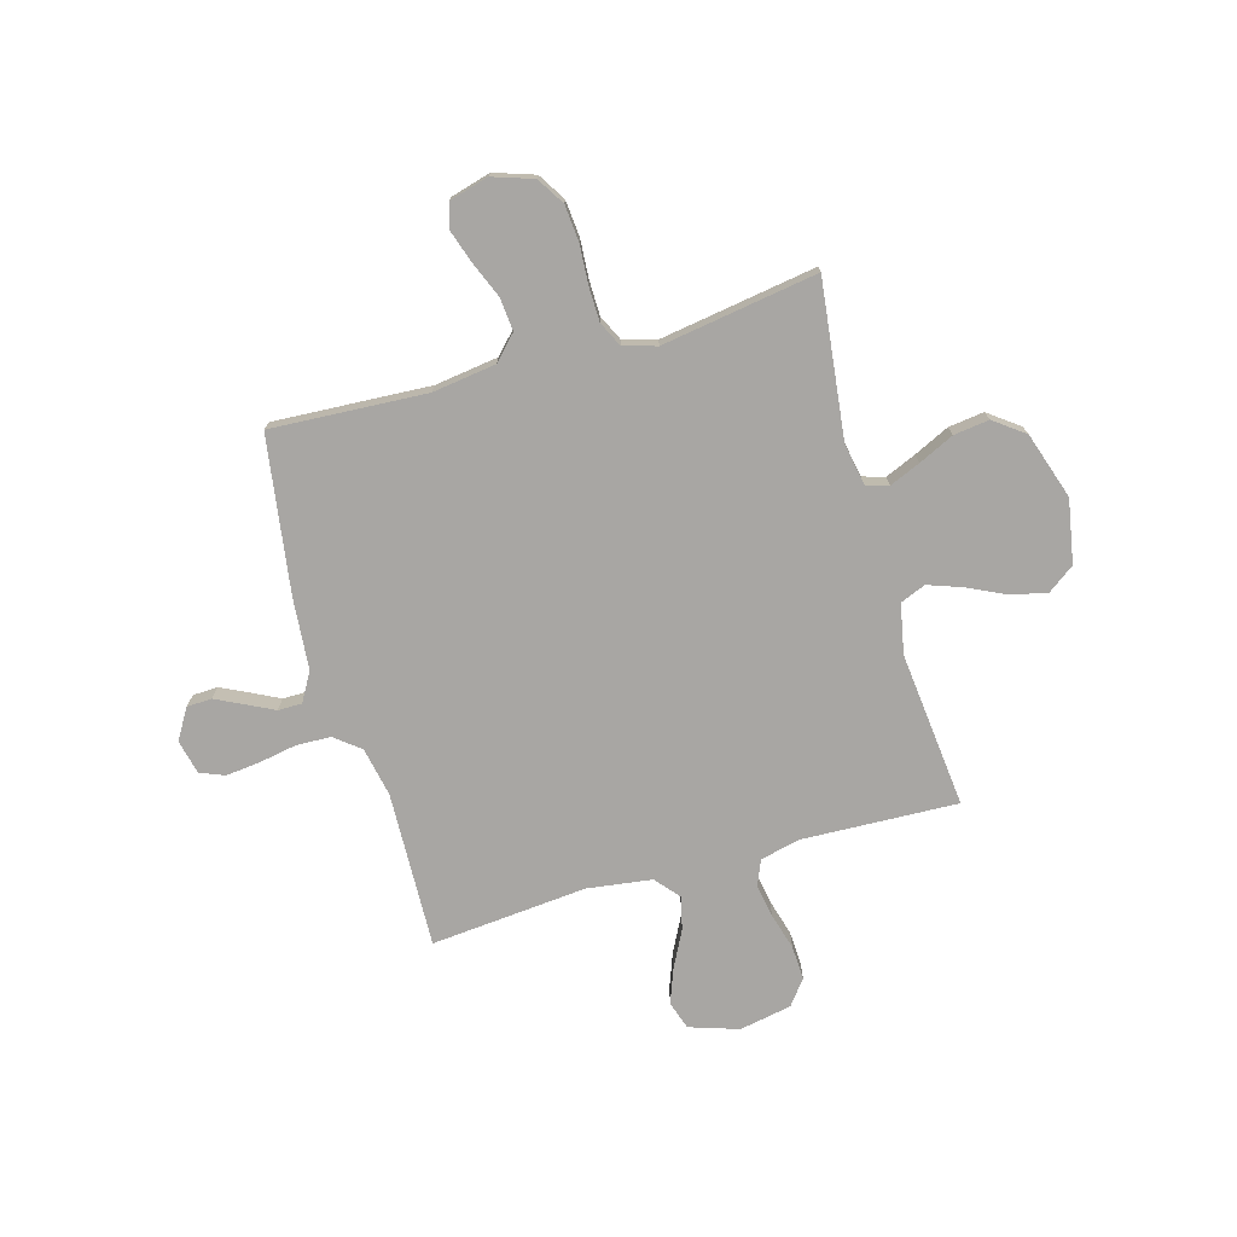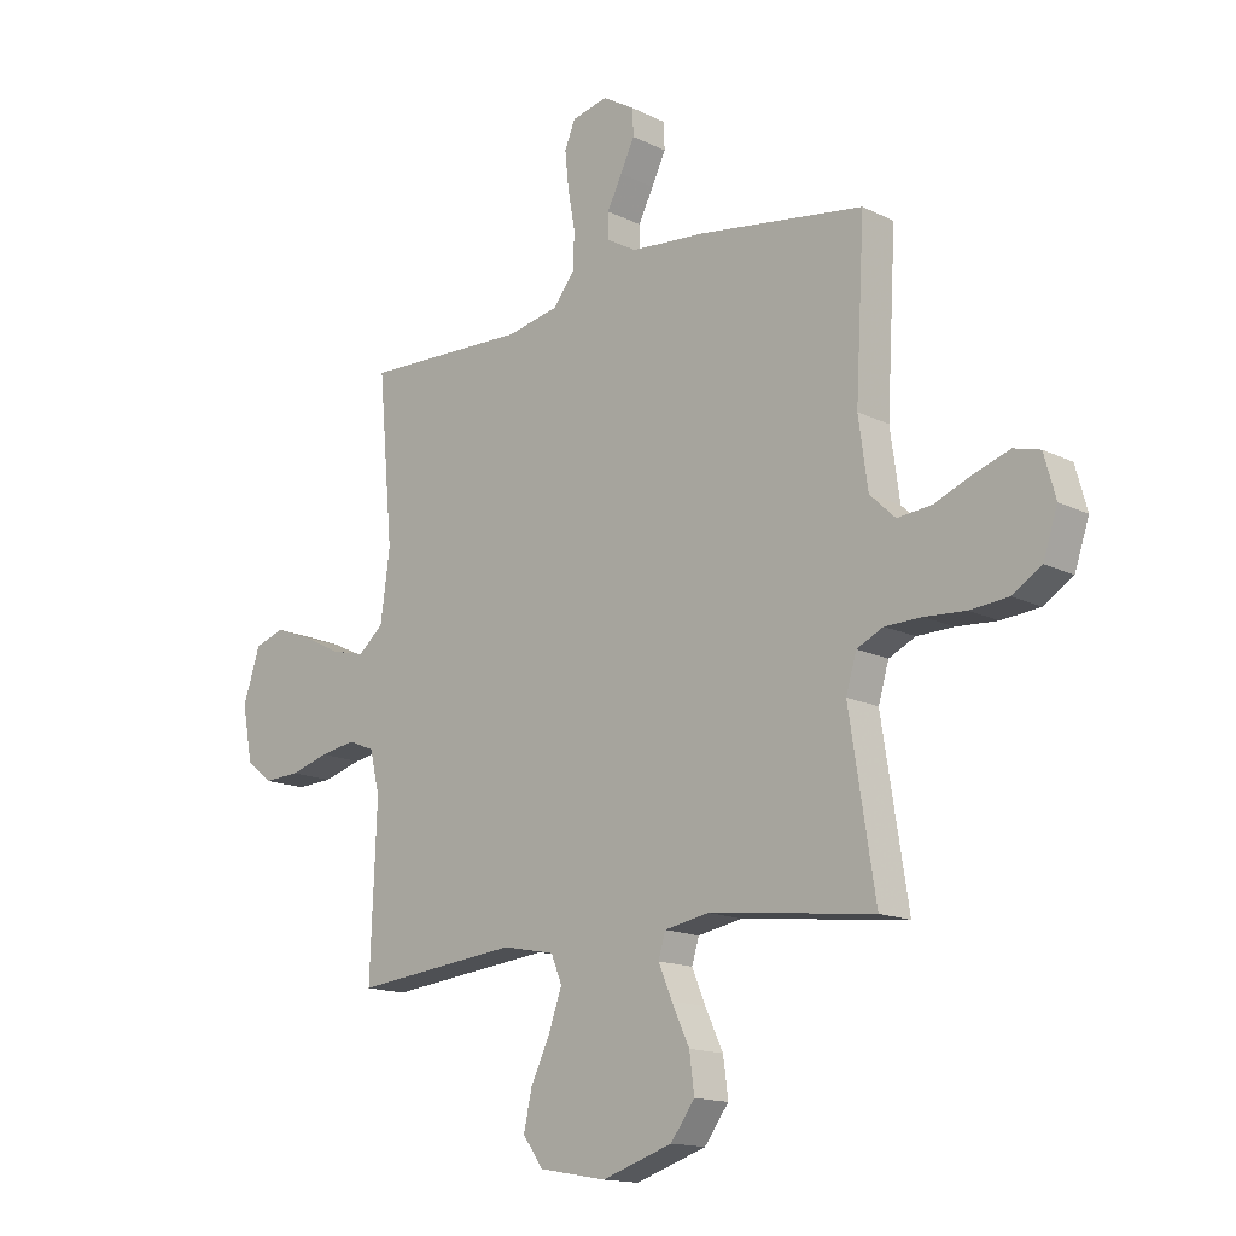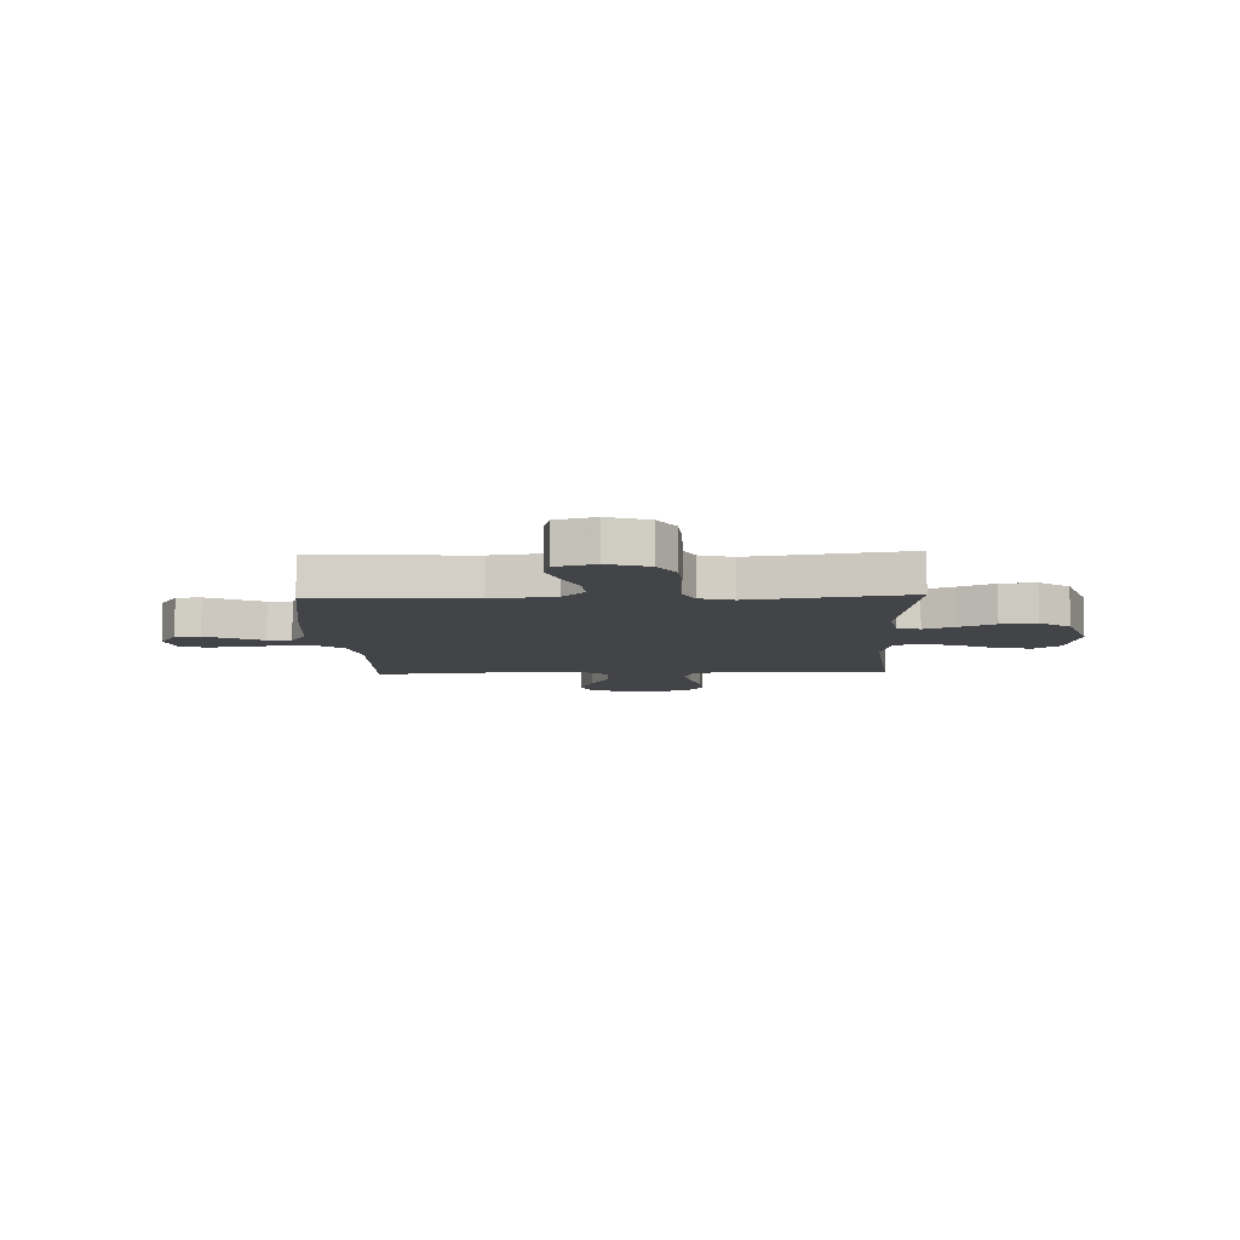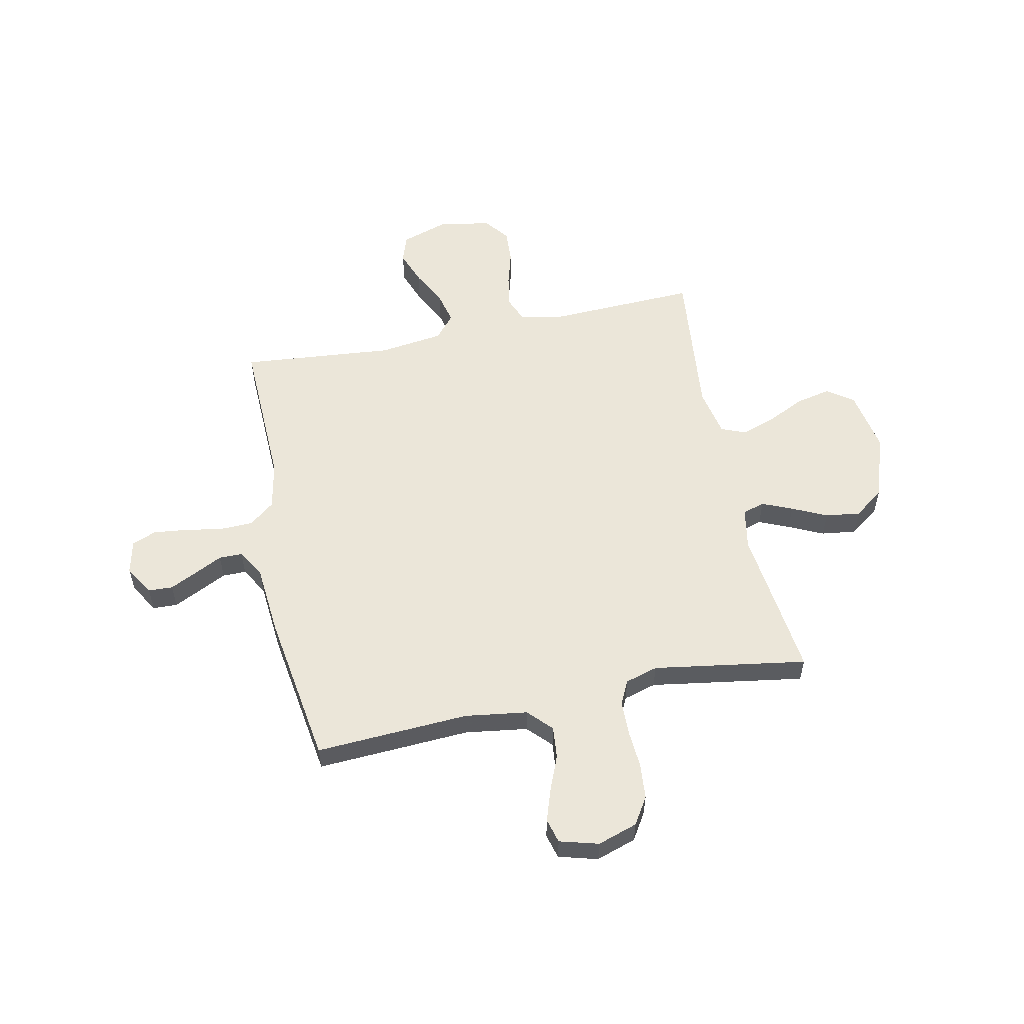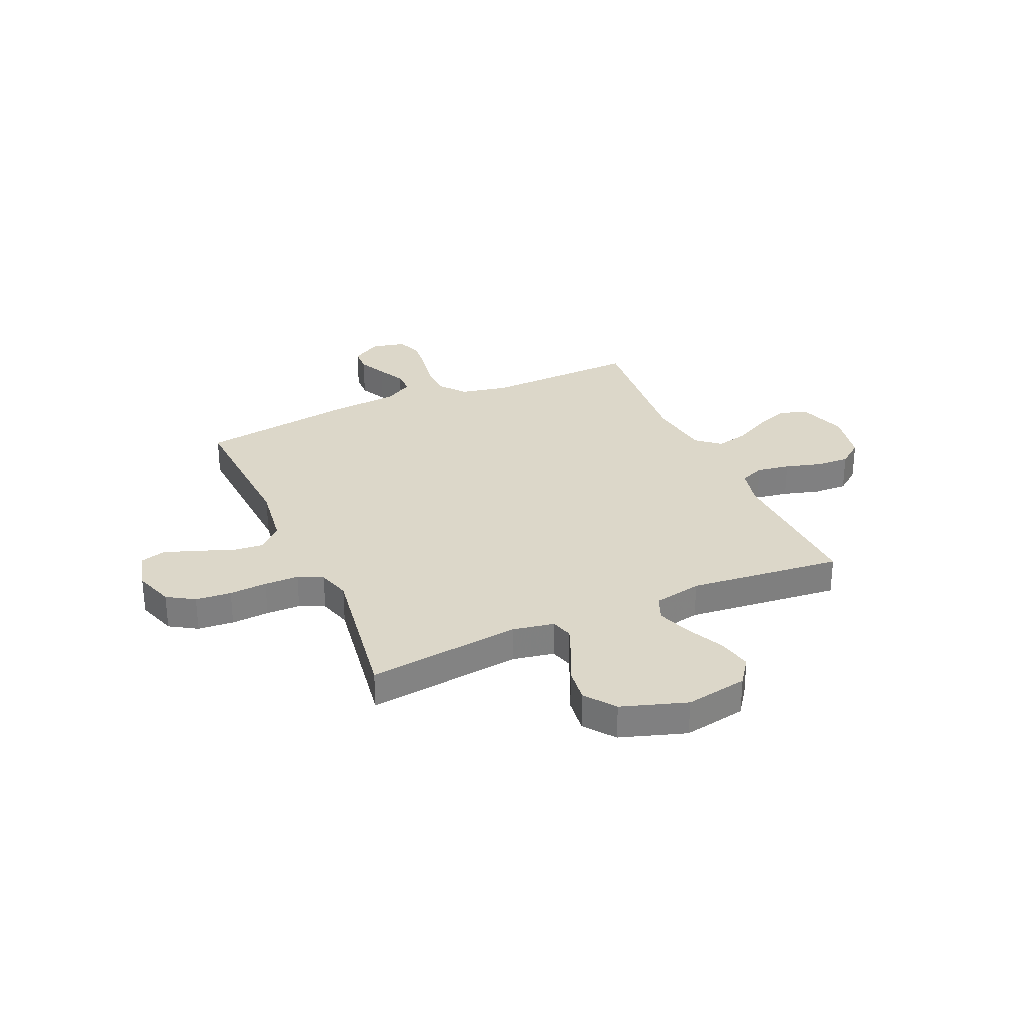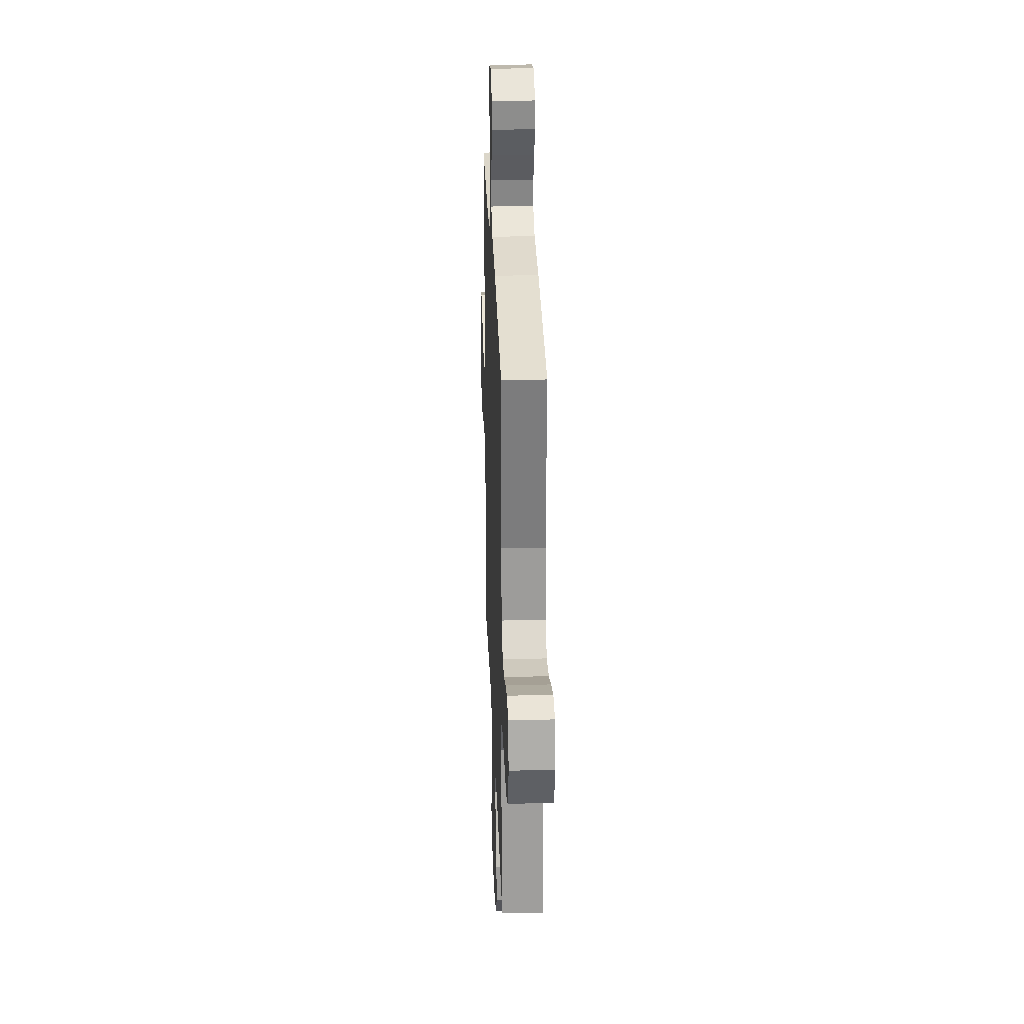
<metadata>
{"format":"obj","ext":"obj","renderer":"f3d","projection":"perspective","resolution":1024,"background":"white","views":[{"elev":-74.3,"azim":105.9,"up":"+Y"},{"elev":-15.1,"azim":43.5,"up":"+Z"},{"elev":-8.2,"azim":92.2,"up":"+Y"},{"elev":55.8,"azim":78.3,"up":"+Y"},{"elev":30.3,"azim":156.1,"up":"+Y"},{"elev":28.1,"azim":87.9,"up":"+Z"}]}
</metadata>
<code>
v -0.5 0.07 0.5
v -0.2 0.07 0.49
v -0.106 0.07 0.509
v -0.067 0.07 0.558
v -0.065 0.07 0.625
v -0.078 0.07 0.697
v -0.085 0.07 0.763
v -0.066 0.07 0.81
v 0 0.07 0.825
v 0.058 0.07 0.79
v 0.06 0.07 0.742
v 0.034 0.07 0.689
v 0.007 0.07 0.635
v 0.007 0.07 0.589
v 0.062 0.07 0.557
v 0.2 0.07 0.545
v 0.5 0.07 0.5
v 0.483 0.07 0.2
v 0.5 0.07 0.078
v 0.546 0.07 0.034
v 0.609 0.07 0.04
v 0.678 0.07 0.068
v 0.741 0.07 0.089
v 0.789 0.07 0.076
v 0.81 0.07 0
v 0.784 0.07 -0.078
v 0.731 0.07 -0.111
v 0.661 0.07 -0.117
v 0.587 0.07 -0.112
v 0.52 0.07 -0.113
v 0.472 0.07 -0.136
v 0.453 0.07 -0.2
v 0.5 0.07 -0.5
v 0.2 0.07 -0.464
v 0.119 0.07 -0.479
v 0.106 0.07 -0.522
v 0.131 0.07 -0.581
v 0.163 0.07 -0.649
v 0.172 0.07 -0.717
v 0.128 0.07 -0.776
v 0 0.07 -0.818
v -0.122 0.07 -0.796
v -0.159 0.07 -0.745
v -0.144 0.07 -0.677
v -0.109 0.07 -0.604
v -0.085 0.07 -0.537
v -0.105 0.07 -0.488
v -0.2 0.07 -0.469
v -0.5 0.07 -0.5
v -0.488 0.07 -0.2
v -0.506 0.07 -0.124
v -0.554 0.07 -0.104
v -0.618 0.07 -0.115
v -0.689 0.07 -0.135
v -0.754 0.07 -0.138
v -0.802 0.07 -0.101
v -0.821 0.07 0
v -0.79 0.07 0.094
v -0.736 0.07 0.112
v -0.669 0.07 0.087
v -0.599 0.07 0.051
v -0.536 0.07 0.036
v -0.49 0.07 0.075
v -0.473 0.07 0.2
v -0.5 0 0.5
v -0.2 0 0.49
v -0.106 0 0.509
v -0.067 0 0.558
v -0.065 0 0.625
v -0.078 0 0.697
v -0.085 0 0.763
v -0.066 0 0.81
v 0 0 0.825
v 0.058 0 0.79
v 0.06 0 0.742
v 0.034 0 0.689
v 0.007 0 0.635
v 0.007 0 0.589
v 0.062 0 0.557
v 0.2 0 0.545
v 0.5 0 0.5
v 0.483 0 0.2
v 0.5 0 0.078
v 0.546 0 0.034
v 0.609 0 0.04
v 0.678 0 0.068
v 0.741 0 0.089
v 0.789 0 0.076
v 0.81 0 0
v 0.784 0 -0.078
v 0.731 0 -0.111
v 0.661 0 -0.117
v 0.587 0 -0.112
v 0.52 0 -0.113
v 0.472 0 -0.136
v 0.453 0 -0.2
v 0.5 0 -0.5
v 0.2 0 -0.464
v 0.119 0 -0.479
v 0.106 0 -0.522
v 0.131 0 -0.581
v 0.163 0 -0.649
v 0.172 0 -0.717
v 0.128 0 -0.776
v 0 0 -0.818
v -0.122 0 -0.796
v -0.159 0 -0.745
v -0.144 0 -0.677
v -0.109 0 -0.604
v -0.085 0 -0.537
v -0.105 0 -0.488
v -0.2 0 -0.469
v -0.5 0 -0.5
v -0.488 0 -0.2
v -0.506 0 -0.124
v -0.554 0 -0.104
v -0.618 0 -0.115
v -0.689 0 -0.135
v -0.754 0 -0.138
v -0.802 0 -0.101
v -0.821 0 0
v -0.79 0 0.094
v -0.736 0 0.112
v -0.669 0 0.087
v -0.599 0 0.051
v -0.536 0 0.036
v -0.49 0 0.075
v -0.473 0 0.2
f 58 59 60 61
f 58 61 62
f 57 58 62
f 56 57 62
f 53 54 55 56
f 52 53 56 62
f 51 52 62 63
f 48 49 50
f 47 48 50 51
f 42 43 44 45
f 42 45 46
f 41 42 46
f 40 41 46
f 37 38 39 40
f 36 37 40 46
f 35 36 46 47
f 32 33 34
f 31 32 34 35
f 26 27 28 29
f 26 29 30
f 25 26 30
f 24 25 30
f 21 22 23 24
f 21 24 30 31
f 15 16 17 18
f 14 15 18 19
f 10 11 12 13
f 8 9 10 13
f 8 13 14
f 5 6 7 8
f 5 8 14
f 4 5 14 19
f 64 1 2
f 64 2 3
f 63 64 3
f 51 63 3
f 20 21 31 35
f 20 35 47 51
f 19 20 51
f 3 4 19 51
f 125 124 123 122
f 126 125 122
f 126 122 121
f 126 121 120
f 120 119 118 117
f 126 120 117 116
f 127 126 116 115
f 114 113 112
f 115 114 112 111
f 109 108 107 106
f 110 109 106
f 110 106 105
f 110 105 104
f 104 103 102 101
f 110 104 101 100
f 111 110 100 99
f 98 97 96
f 99 98 96 95
f 93 92 91 90
f 94 93 90
f 94 90 89
f 94 89 88
f 88 87 86 85
f 95 94 88 85
f 82 81 80 79
f 83 82 79 78
f 77 76 75 74
f 77 74 73 72
f 78 77 72
f 72 71 70 69
f 78 72 69
f 83 78 69 68
f 66 65 128
f 67 66 128
f 67 128 127
f 67 127 115
f 99 95 85 84
f 115 111 99 84
f 115 84 83
f 115 83 68 67
f 1 65 66 2
f 2 66 67 3
f 3 67 68 4
f 4 68 69 5
f 5 69 70 6
f 6 70 71 7
f 7 71 72 8
f 8 72 73 9
f 9 73 74 10
f 10 74 75 11
f 11 75 76 12
f 12 76 77 13
f 13 77 78 14
f 14 78 79 15
f 15 79 80 16
f 16 80 81 17
f 17 81 82 18
f 18 82 83 19
f 19 83 84 20
f 20 84 85 21
f 21 85 86 22
f 22 86 87 23
f 23 87 88 24
f 24 88 89 25
f 25 89 90 26
f 26 90 91 27
f 27 91 92 28
f 28 92 93 29
f 29 93 94 30
f 30 94 95 31
f 31 95 96 32
f 32 96 97 33
f 33 97 98 34
f 34 98 99 35
f 35 99 100 36
f 36 100 101 37
f 37 101 102 38
f 38 102 103 39
f 39 103 104 40
f 40 104 105 41
f 41 105 106 42
f 42 106 107 43
f 43 107 108 44
f 44 108 109 45
f 45 109 110 46
f 46 110 111 47
f 47 111 112 48
f 48 112 113 49
f 49 113 114 50
f 50 114 115 51
f 51 115 116 52
f 52 116 117 53
f 53 117 118 54
f 54 118 119 55
f 55 119 120 56
f 56 120 121 57
f 57 121 122 58
f 58 122 123 59
f 59 123 124 60
f 60 124 125 61
f 61 125 126 62
f 62 126 127 63
f 63 127 128 64
f 64 128 65 1

</code>
